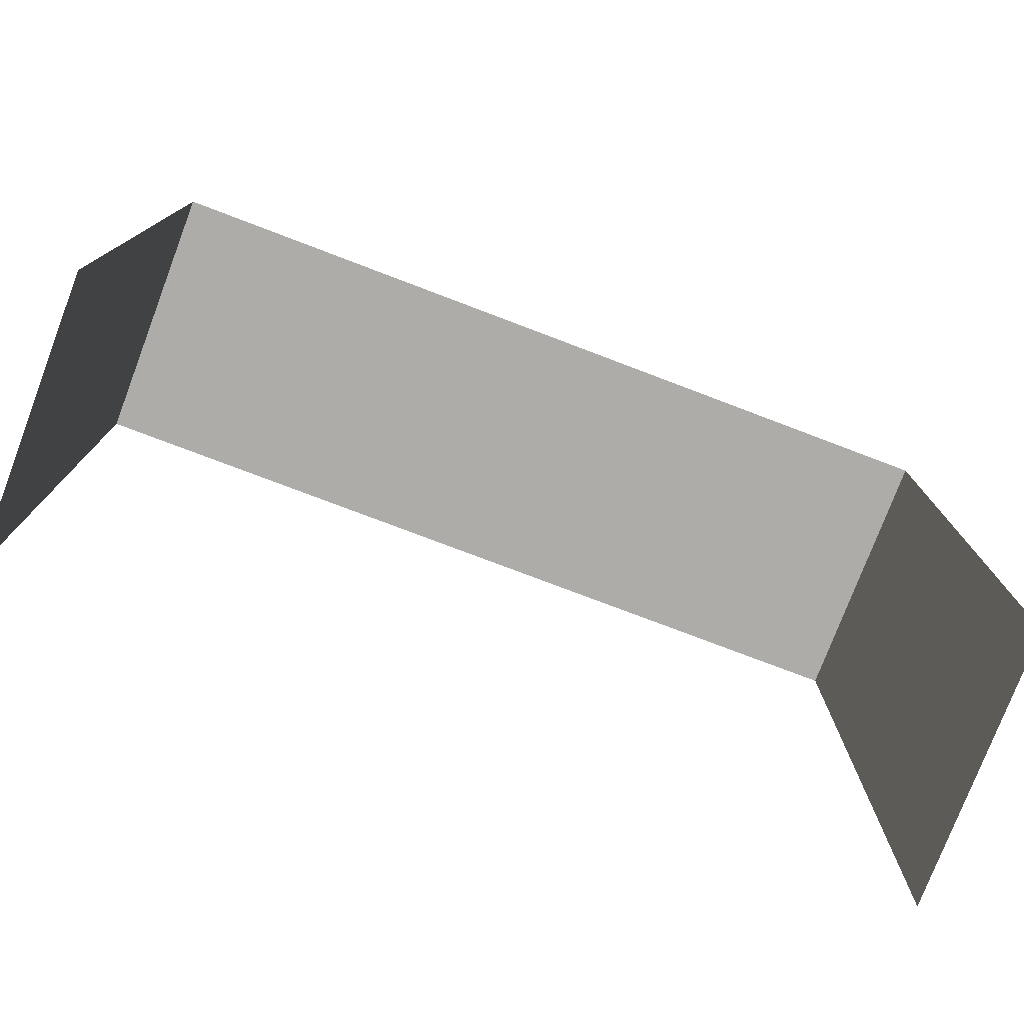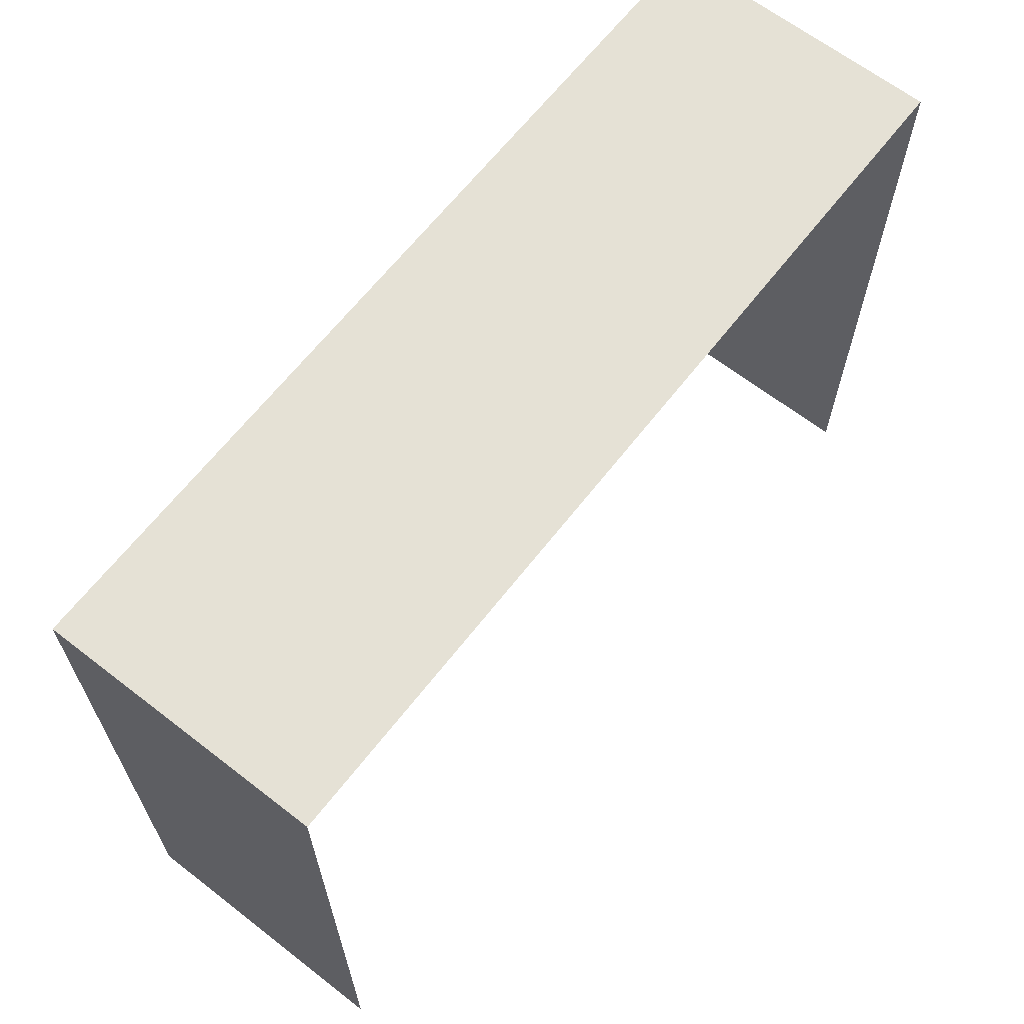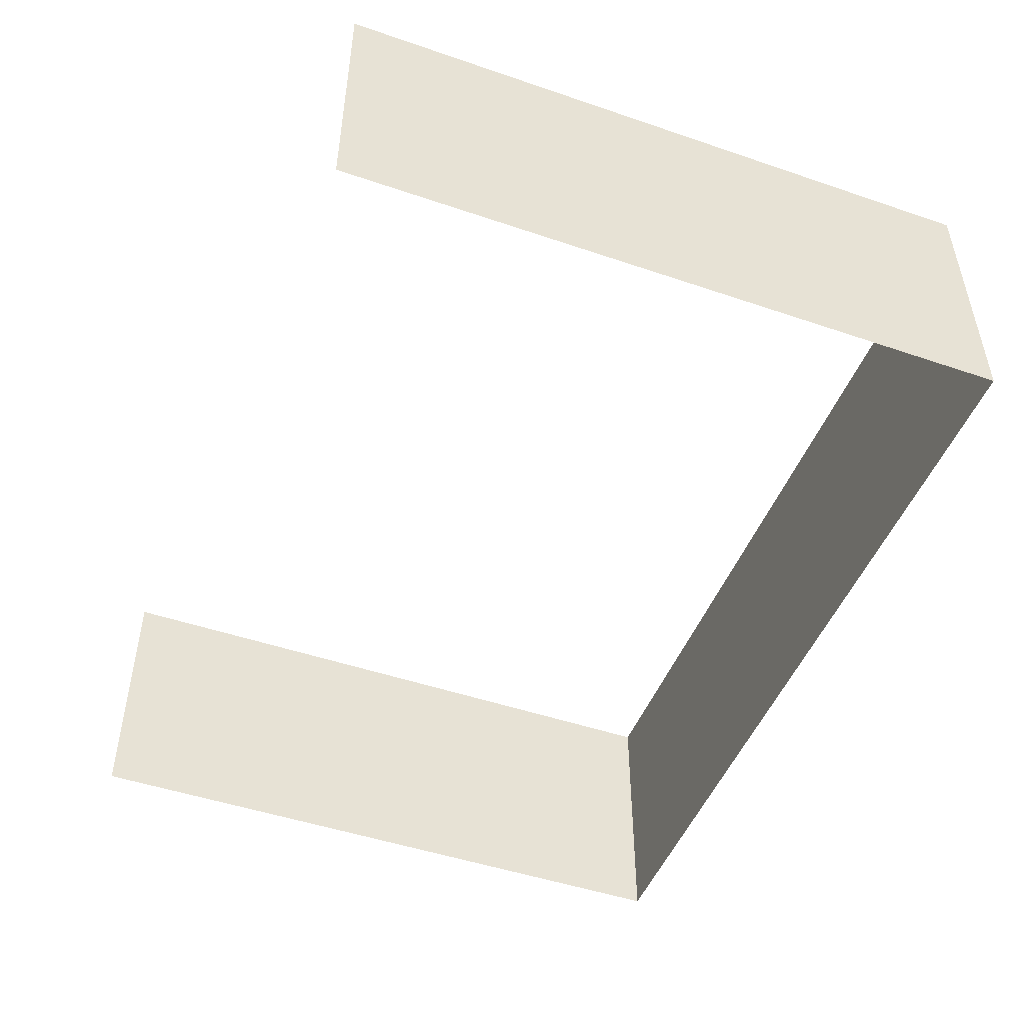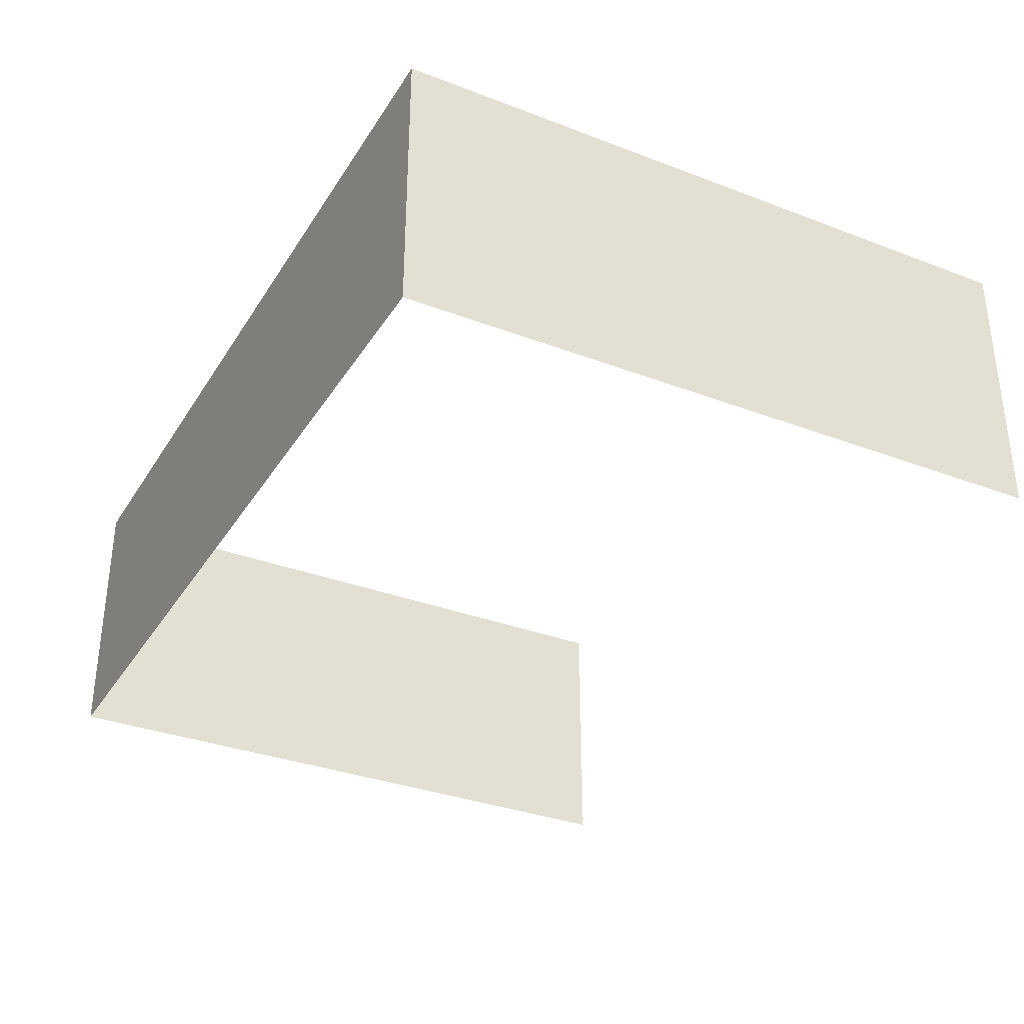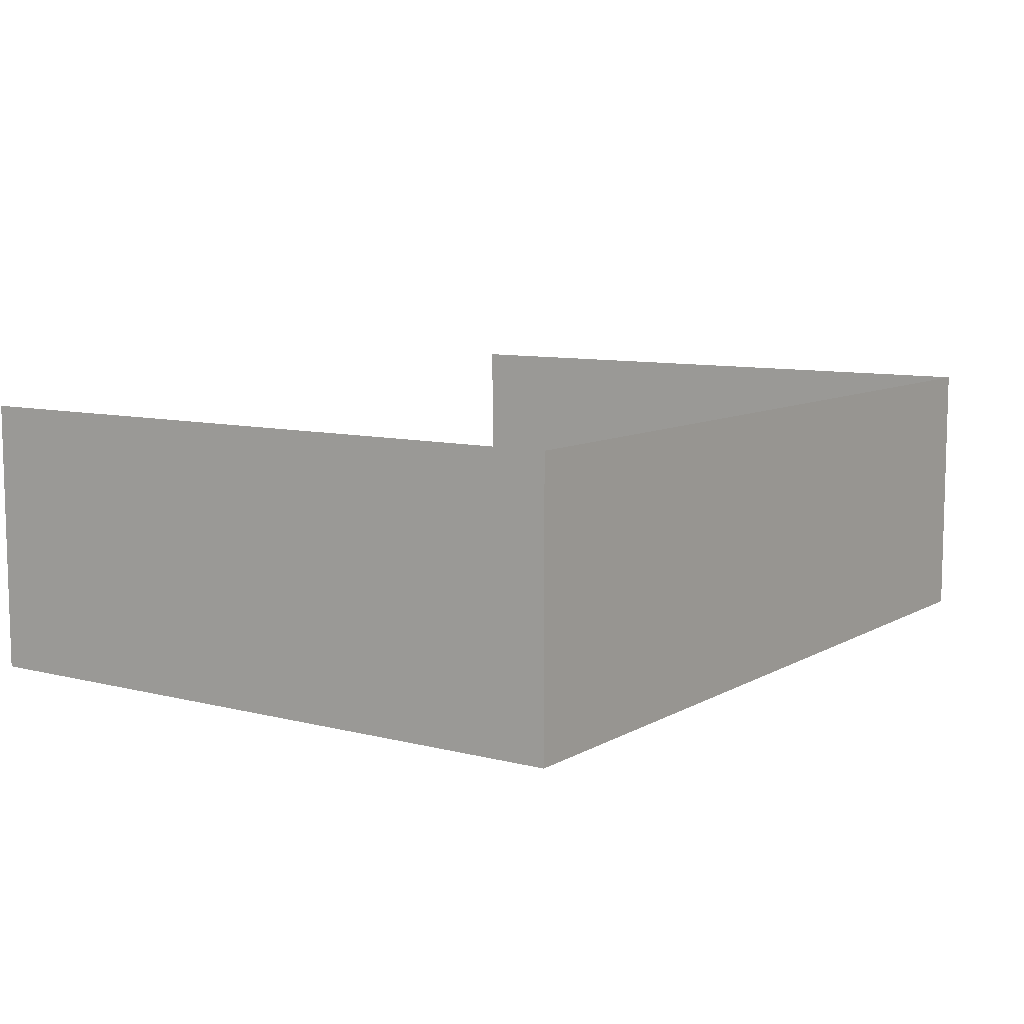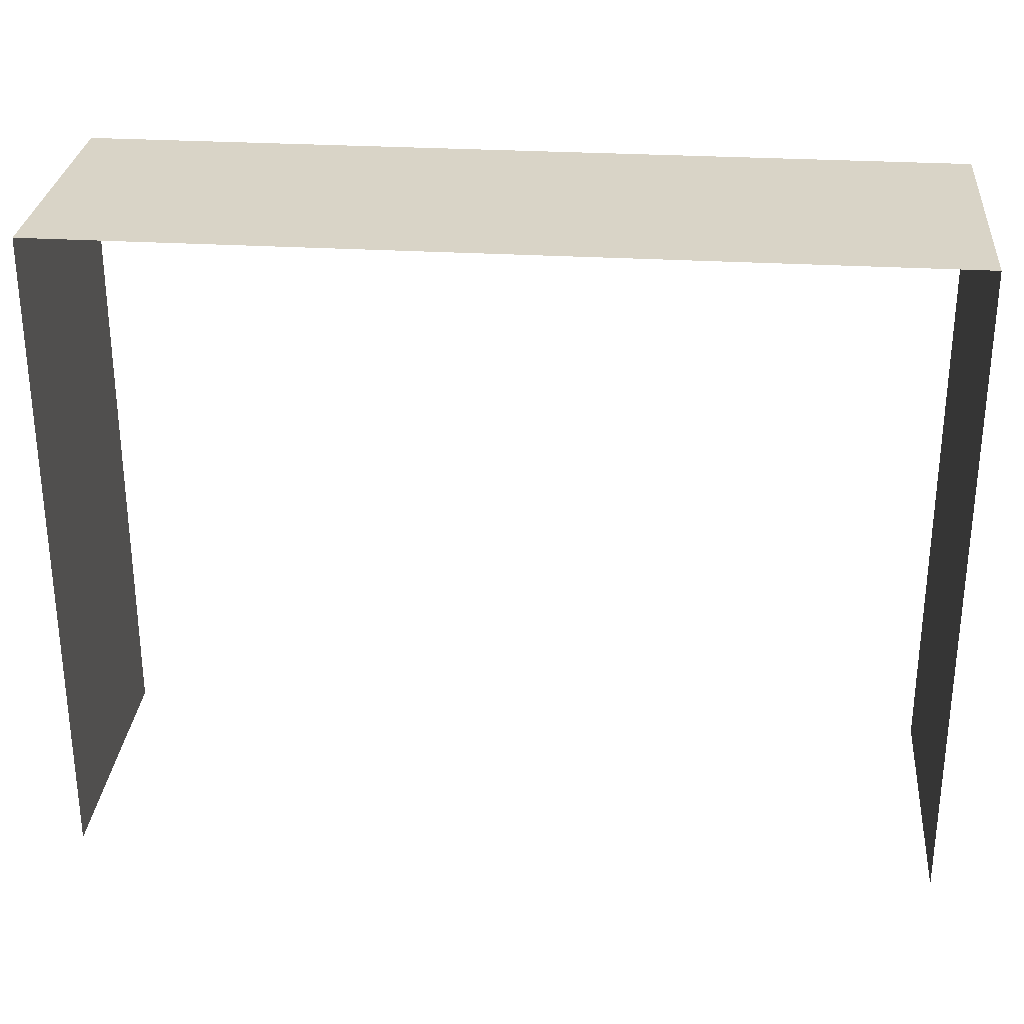
<metadata>
{"format":"obj","ext":"obj","renderer":"f3d","projection":"perspective","resolution":1024,"background":"white","views":[{"elev":-77.0,"azim":-20.8,"up":"+Z"},{"elev":65.0,"azim":-52.1,"up":"+Z"},{"elev":-48.5,"azim":-110.8,"up":"+Y"},{"elev":-33.2,"azim":62.4,"up":"+Y"},{"elev":8.8,"azim":-55.5,"up":"+Y"},{"elev":28.7,"azim":5.1,"up":"+Z"}]}
</metadata>
<code>
o Group8/mesh7/mesh7-geometry/material_2/component_1#mesh7-geometry
v -0.1094 -0.1562 -0.101
v -0.1094 -0.1562 -0.03497
v -0.1094 -0.1291 -0.101
v -0.1961 -0.1291 -0.101
v -0.1961 -0.1291 -0.03497
v -0.1961 -0.1562 -0.101
v -0.1961 -0.1562 -0.03497
v -0.1961 -0.1291 -0.03497
v -0.1094 -0.1562 -0.03497
v -0.1961 -0.1562 -0.03497
v -0.1961 -0.1562 -0.101
v -0.1961 -0.1291 -0.03497
v -0.1094 -0.1291 -0.03497
v -0.1094 -0.1291 -0.101
v -0.1094 -0.1562 -0.03497
v -0.1094 -0.1291 -0.03497
v -0.1094 -0.1562 -0.03497
v -0.1961 -0.1291 -0.03497
v -0.1094 -0.1291 -0.101
v -0.1094 -0.1562 -0.03497
v -0.1094 -0.1562 -0.101
v -0.1961 -0.1562 -0.101
v -0.1961 -0.1291 -0.03497
v -0.1961 -0.1291 -0.101
v -0.1094 -0.1562 -0.03497
v -0.1961 -0.1291 -0.03497
v -0.1961 -0.1562 -0.03497
v -0.1961 -0.1291 -0.03497
v -0.1961 -0.1562 -0.101
v -0.1961 -0.1562 -0.03497
v -0.1094 -0.1562 -0.03497
v -0.1094 -0.1291 -0.101
v -0.1094 -0.1291 -0.03497
v -0.1961 -0.1291 -0.03497
v -0.1094 -0.1562 -0.03497
v -0.1094 -0.1291 -0.03497
f 1 2 3
f 4 5 6
f 7 8 9
f 10 11 12
f 13 14 15
f 16 17 18
f 19 20 21
f 22 23 24
f 25 26 27
f 28 29 30
f 31 32 33
f 34 35 36

</code>
